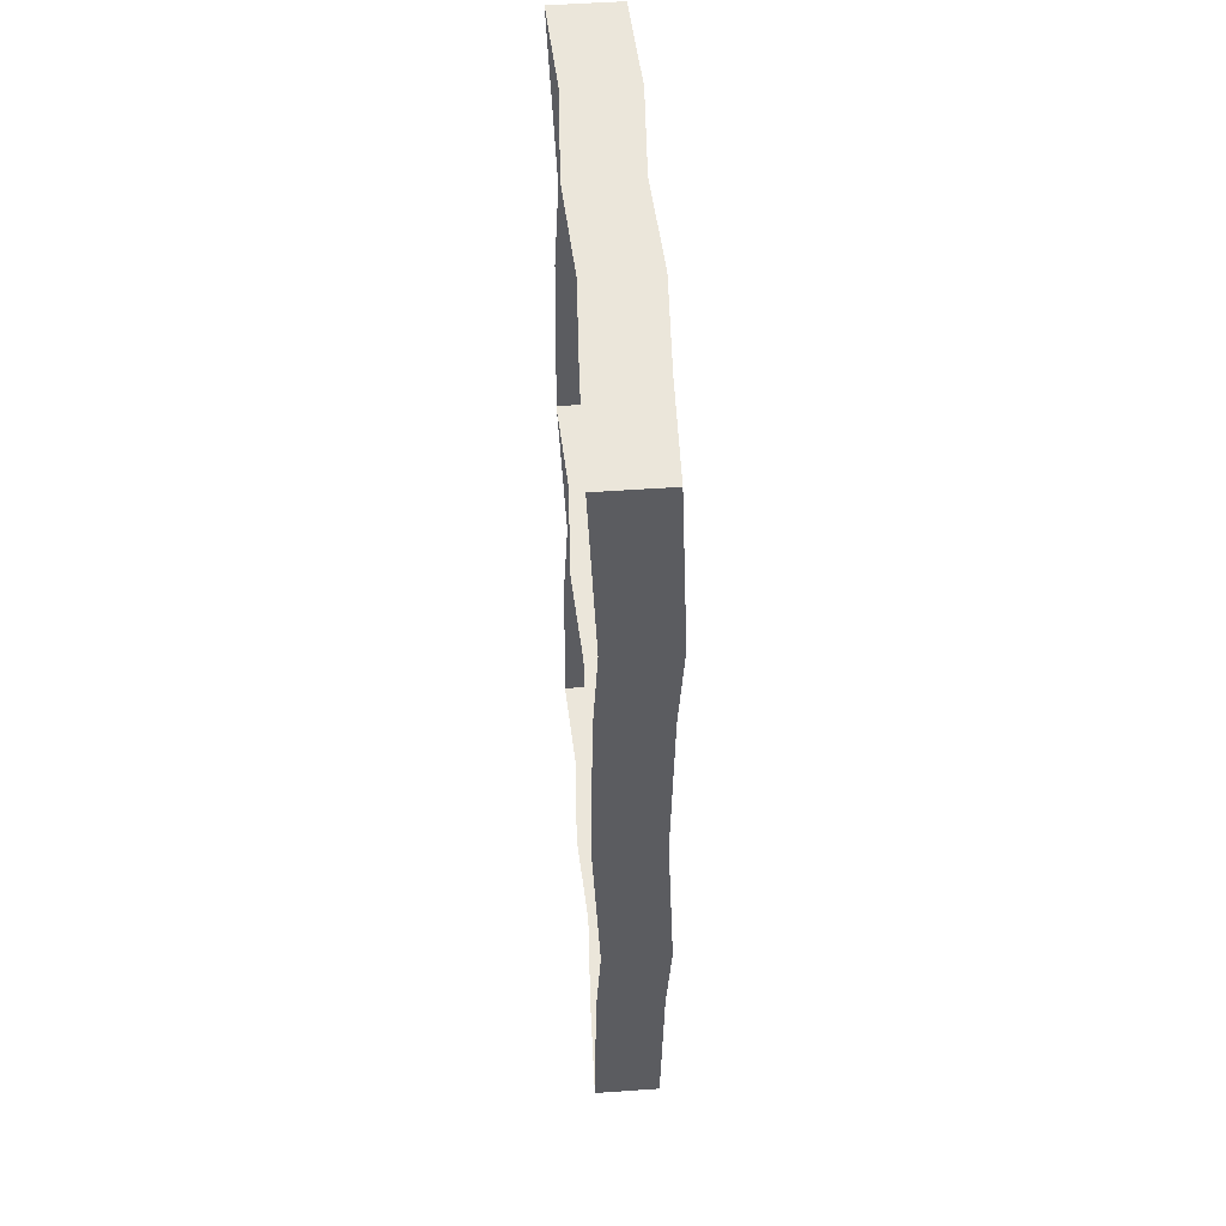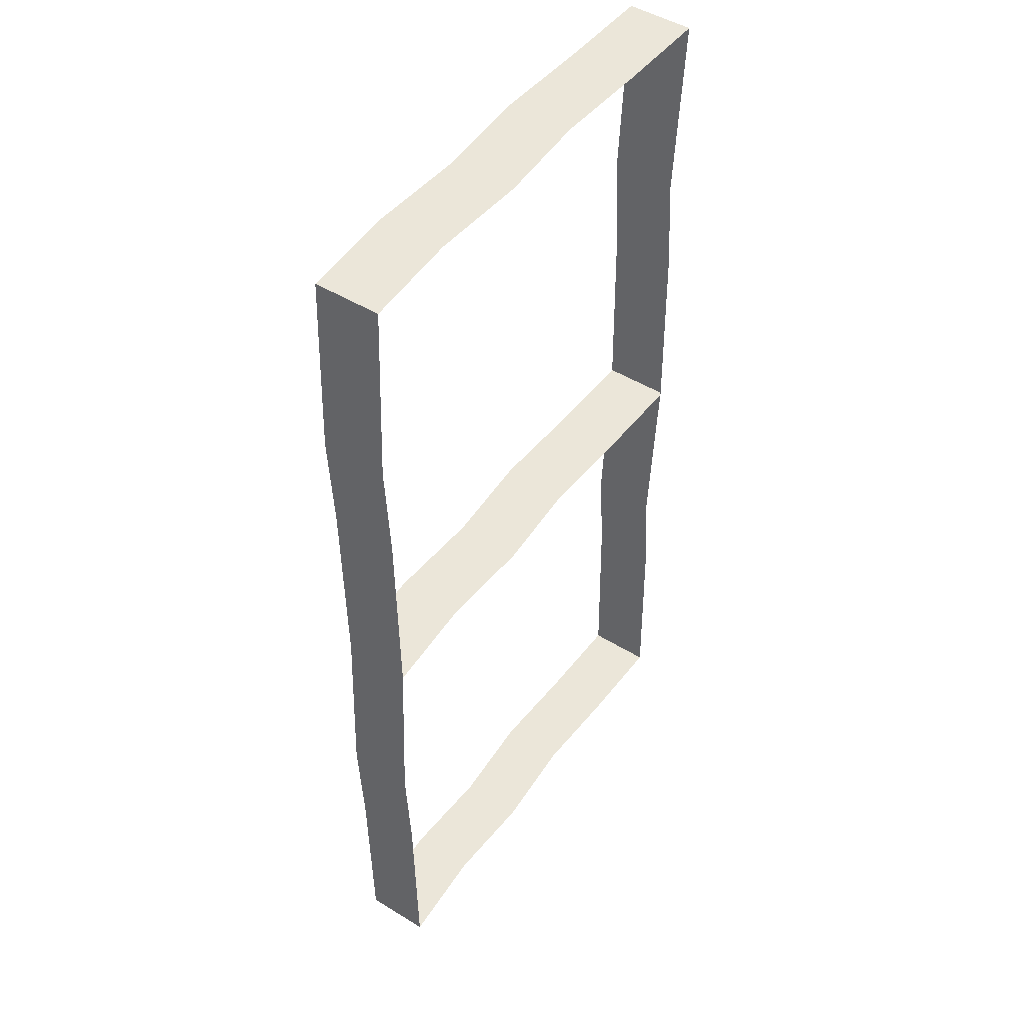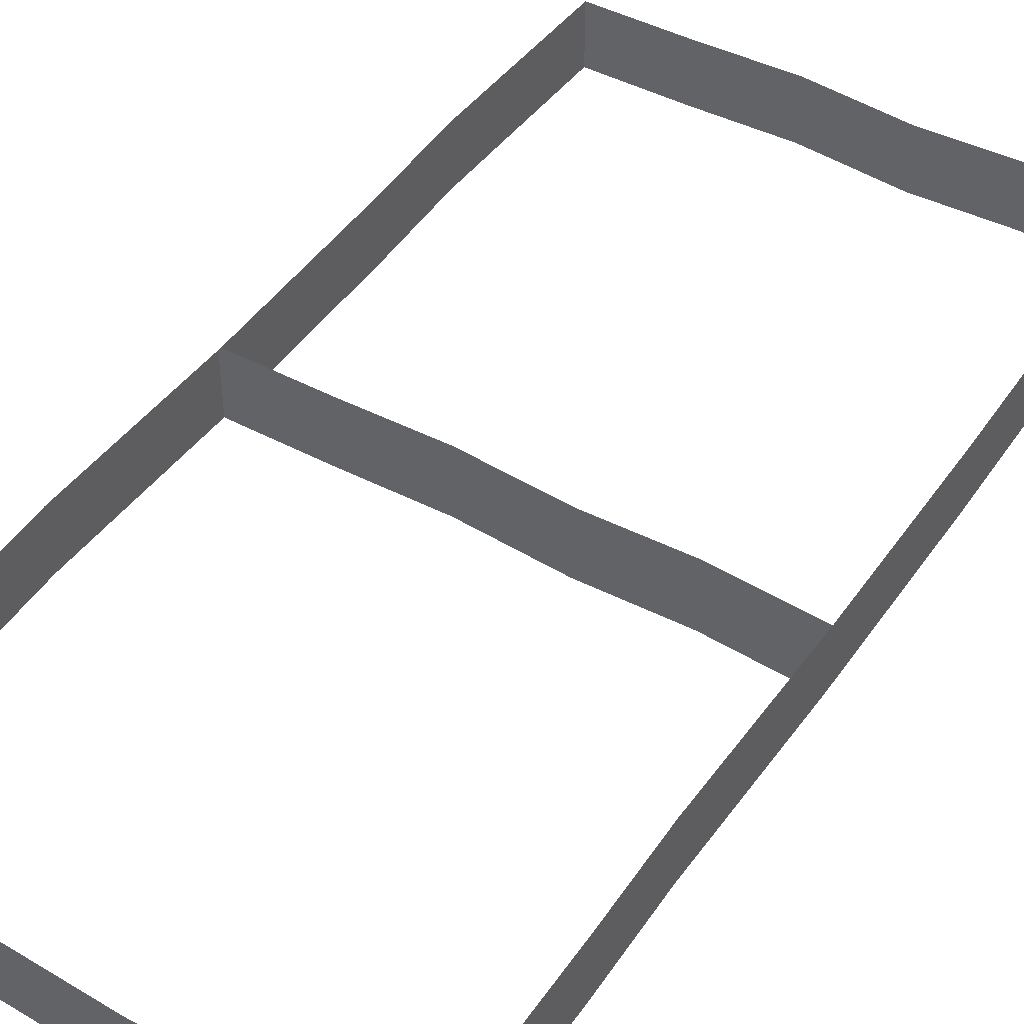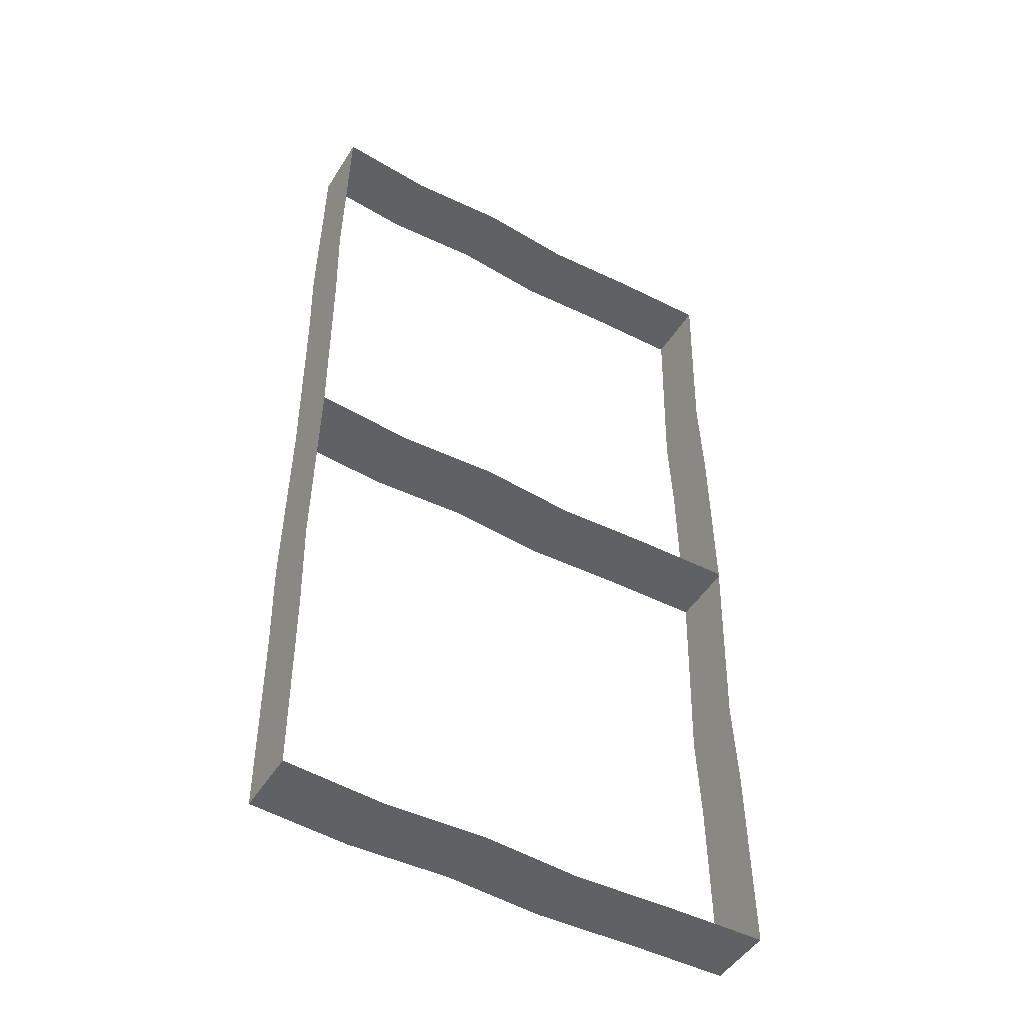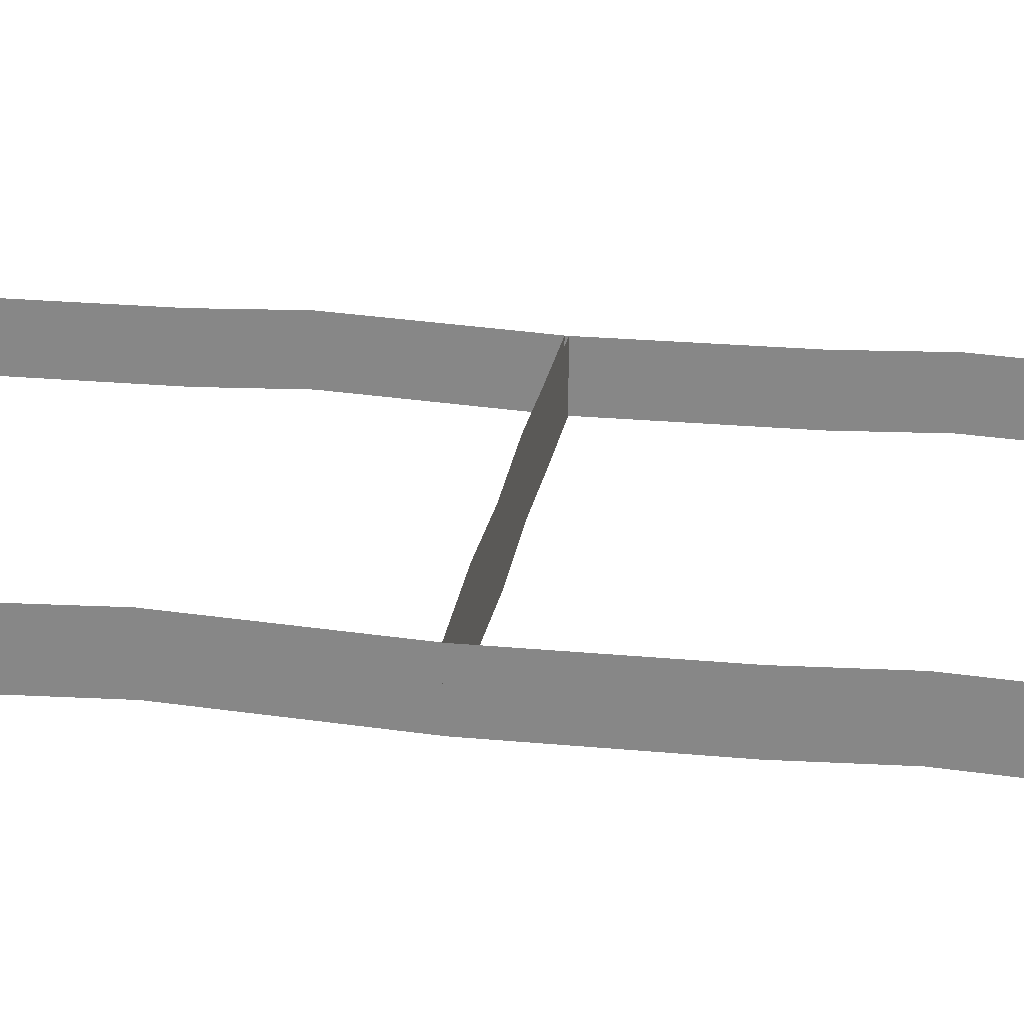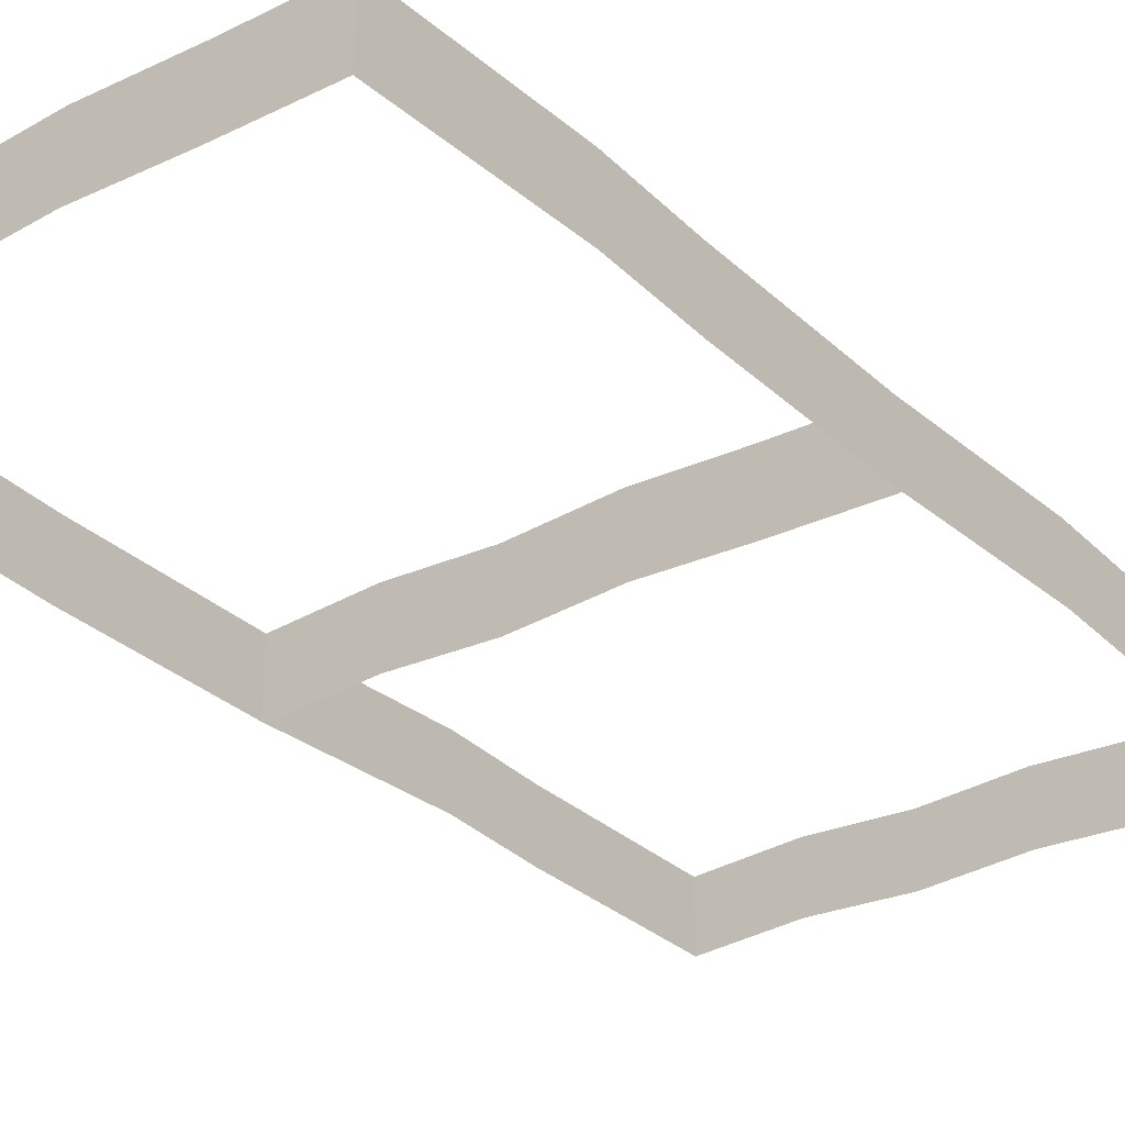
<metadata>
{"format":"obj","ext":"obj","renderer":"f3d","projection":"perspective","resolution":1024,"background":"white","views":[{"elev":54.7,"azim":85.8,"up":"+Z"},{"elev":48.0,"azim":-55.4,"up":"+Z"},{"elev":45.4,"azim":-147.2,"up":"+Y"},{"elev":-48.3,"azim":-30.7,"up":"+Z"},{"elev":25.9,"azim":-80.4,"up":"+Y"},{"elev":-29.5,"azim":37.2,"up":"+Y"}]}
</metadata>
<code>
g ev9-mesh0_1
v -38.5 -16.5 -39.5
v -38.5 -16.31 -24.5
v -38.5 -26.5 -39.5
v -38.5 -26.31 -24.5
v -38.5 -16.13 -9.5
v -38.5 -26.13 -9.5
v -38.5 -15.37 5.5
v -38.5 -25.37 5.5
v -23.5 -25.62 35.5
v -8.5 -16.4 35.5
v -8.5 -26.4 35.5
v -23.5 -15.62 35.5
v 36.5 -26.31 -24.5
v 36.5 -16.5 -39.5
v 36.5 -26.5 -39.5
v 36.5 -16.31 -24.5
v 36.5 -26.13 -9.5
v 36.5 -16.13 -9.5
v 36.5 -25.37 5.5
v 36.5 -15.37 5.5
v -38.5 -26.5 35.5
v -23.5 -15.62 35.5
v -23.5 -25.62 35.5
v -38.5 -16.5 35.5
v 36.5 -16.5 -39.5
v 21.5 -16.17 -39.5
v 36.5 -26.5 -39.5
v 21.5 -26.17 -39.5
v 6.5 -15.49 -39.5
v 6.5 -25.49 -39.5
v 21.5 -26.17 35.5
v 36.5 -16.5 35.5
v 36.5 -26.5 35.5
v 21.5 -16.17 35.5
v 6.5 -25.49 35.5
v 6.5 -15.49 35.5
v -38.5 -15.37 5.5
v -38.5 -15.93 20.5
v -38.5 -25.37 5.5
v -38.5 -25.93 20.5
v -38.5 -16.5 35.5
v -38.5 -26.5 35.5
v 6.5 -25.49 -39.5
v -8.5 -16.4 -39.5
v -8.5 -26.4 -39.5
v 6.5 -15.49 -39.5
v 36.5 -16.5 35.5
v 36.5 -15.93 20.5
v 36.5 -26.5 35.5
v 36.5 -25.93 20.5
v 36.5 -15.37 5.5
v 36.5 -25.37 5.5
v -8.5 -26.4 -39.5
v -23.5 -15.62 -39.5
v -23.5 -25.62 -39.5
v -8.5 -16.4 -39.5
v -23.5 -25.62 -39.5
v -38.5 -16.5 -39.5
v -38.5 -26.5 -39.5
v -23.5 -15.62 -39.5
v -8.5 -26.4 35.5
v 6.5 -15.49 35.5
v 6.5 -25.49 35.5
v -8.5 -16.4 35.5
v -38.5 -16.5 35
v -38.5 -16.31 50
v -38.5 -26.5 35
v -38.5 -26.31 50
v -38.5 -16.13 65
v -38.5 -26.13 65
v -38.5 -15.37 80
v -38.5 -25.37 80
v -23.5 -25.62 110
v -8.5 -16.4 110
v -8.5 -26.4 110
v -23.5 -15.62 110
v 36.5 -26.31 50
v 36.5 -16.5 35
v 36.5 -26.5 35
v 36.5 -16.31 50
v 36.5 -26.13 65
v 36.5 -16.13 65
v 36.5 -25.37 80
v 36.5 -15.37 80
v -38.5 -26.5 110
v -23.5 -15.62 110
v -23.5 -25.62 110
v -38.5 -16.5 110
v 36.5 -16.5 35
v 21.5 -16.17 35
v 36.5 -26.5 35
v 21.5 -26.17 35
v 6.5 -15.49 35
v 6.5 -25.49 35
v 21.5 -26.17 110
v 36.5 -16.5 110
v 36.5 -26.5 110
v 21.5 -16.17 110
v 6.5 -25.49 110
v 6.5 -15.49 110
v -38.5 -15.37 80
v -38.5 -15.93 95
v -38.5 -25.37 80
v -38.5 -25.93 95
v -38.5 -16.5 110
v -38.5 -26.5 110
v 6.5 -25.49 35
v -8.5 -16.4 35
v -8.5 -26.4 35
v 6.5 -15.49 35
v 36.5 -16.5 110
v 36.5 -15.93 95
v 36.5 -26.5 110
v 36.5 -25.93 95
v 36.5 -15.37 80
v 36.5 -25.37 80
v -8.5 -26.4 35
v -23.5 -15.62 35
v -23.5 -25.62 35
v -8.5 -16.4 35
v -23.5 -25.62 35
v -38.5 -16.5 35
v -38.5 -26.5 35
v -23.5 -15.62 35
v -8.5 -26.4 110
v 6.5 -15.49 110
v 6.5 -25.49 110
v -8.5 -16.4 110
g ev9-mesh0_1_0
f 3 2 1
f 4 2 3
f 4 5 2
f 6 5 4
f 6 7 5
f 8 7 6
f 11 10 9
f 9 10 12
f 15 14 13
f 13 14 16
f 13 16 17
f 17 16 18
f 17 18 19
f 19 18 20
f 23 22 21
f 21 22 24
f 27 26 25
f 28 26 27
f 28 29 26
f 30 29 28
f 33 32 31
f 31 32 34
f 31 34 35
f 35 34 36
f 39 38 37
f 40 38 39
f 40 41 38
f 42 41 40
f 45 44 43
f 43 44 46
f 49 48 47
f 50 48 49
f 50 51 48
f 52 51 50
f 55 54 53
f 53 54 56
f 59 58 57
f 57 58 60
f 63 62 61
f 61 62 64
f 67 66 65
f 68 66 67
f 68 69 66
f 70 69 68
f 70 71 69
f 72 71 70
f 75 74 73
f 73 74 76
f 79 78 77
f 77 78 80
f 77 80 81
f 81 80 82
f 81 82 83
f 83 82 84
f 87 86 85
f 85 86 88
f 91 90 89
f 92 90 91
f 92 93 90
f 94 93 92
f 97 96 95
f 95 96 98
f 95 98 99
f 99 98 100
f 103 102 101
f 104 102 103
f 104 105 102
f 106 105 104
f 109 108 107
f 107 108 110
f 113 112 111
f 114 112 113
f 114 115 112
f 116 115 114
f 119 118 117
f 117 118 120
f 123 122 121
f 121 122 124
f 127 126 125
f 125 126 128

</code>
